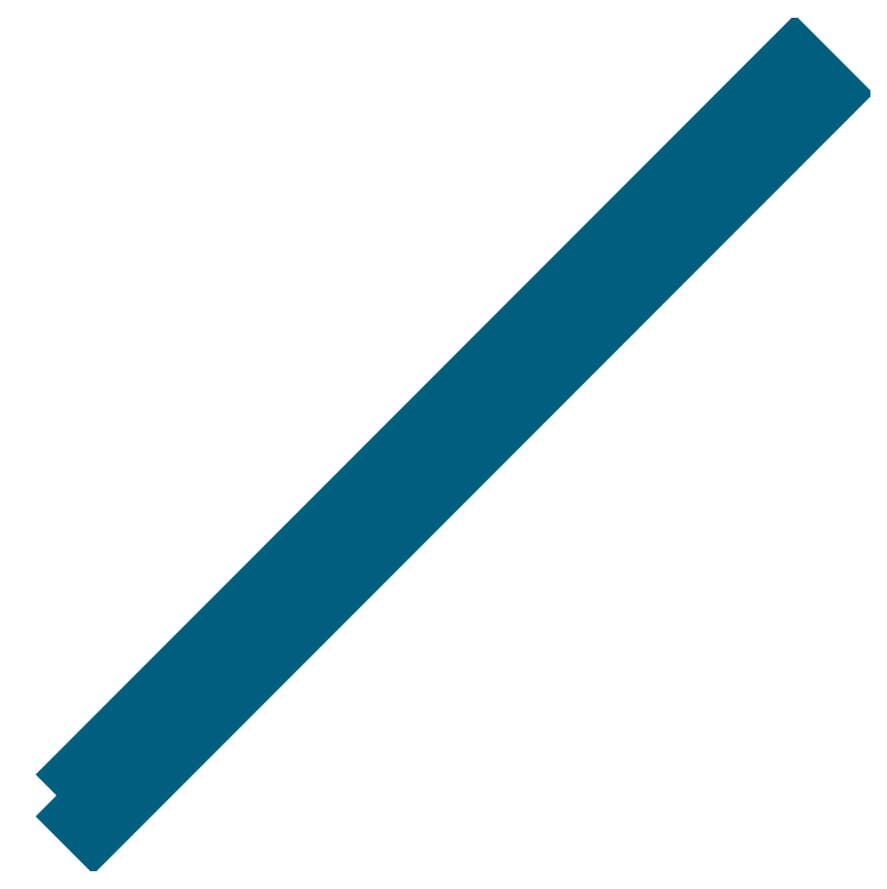
<metadata>
{"format":"dxf","ext":"dxf","renderer":"ezdxf+matplotlib","layout":"modelspace","background":"white","min_lineweight":24,"dpi":150}
</metadata>
<code>
0
SECTION
2
ENTITIES
0
POLYLINE
8
0
70
1
66
1
10
0
20
0
30
0
0
VERTEX
8
0
10
-20.14
20
35.36
30
1
0
VERTEX
8
0
10
-6
20
49.5
30
1
0
VERTEX
8
0
10
-5.293
20
48.79
30
1
0
VERTEX
8
0
10
-19.44
20
34.65
30
1
0
SEQEND
8
0
0
ENDSEC
0
EOF

</code>
